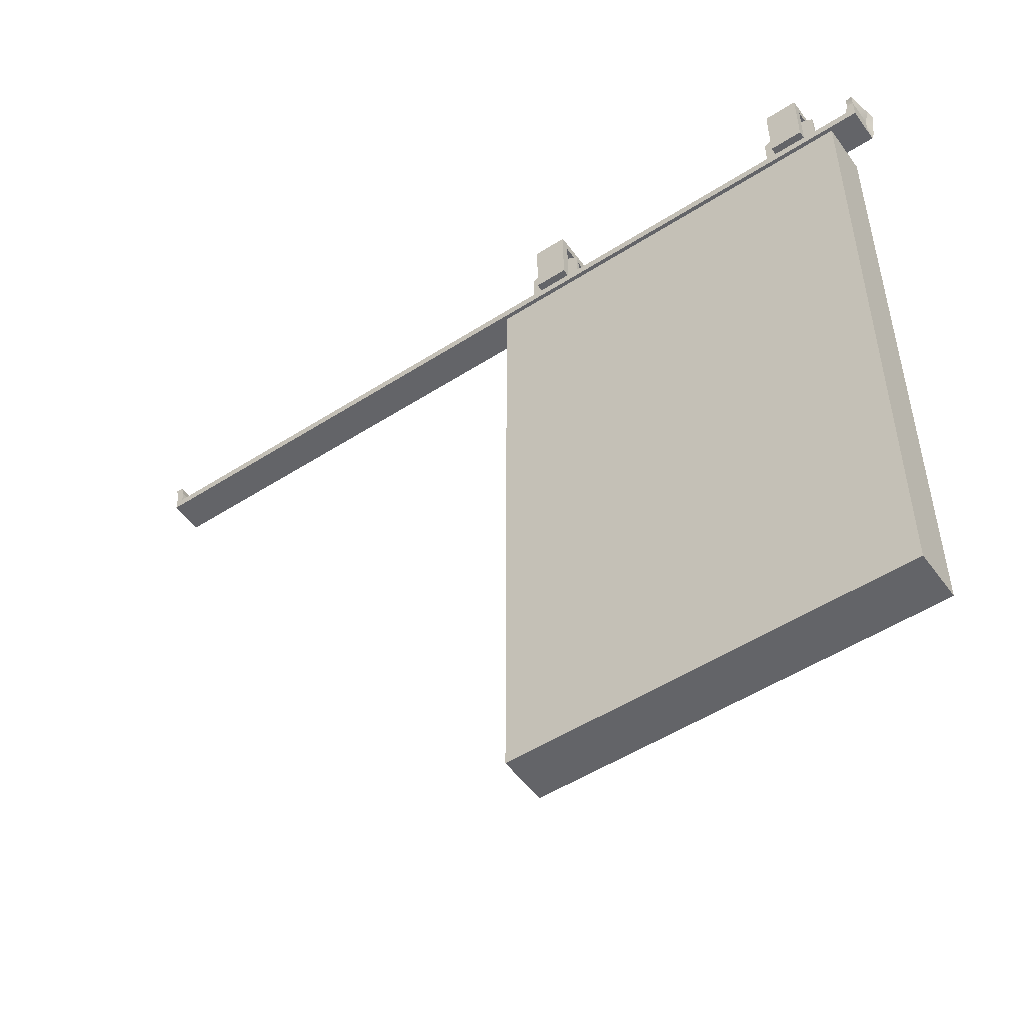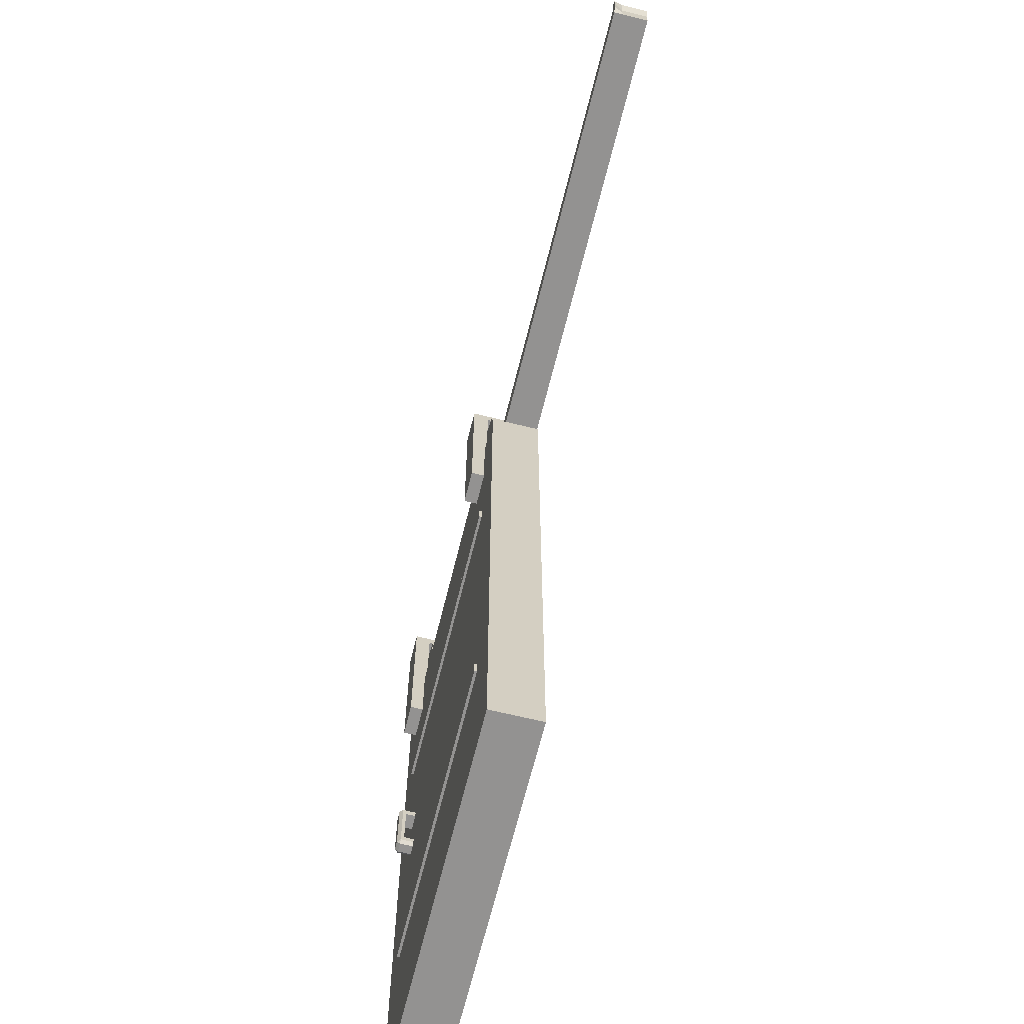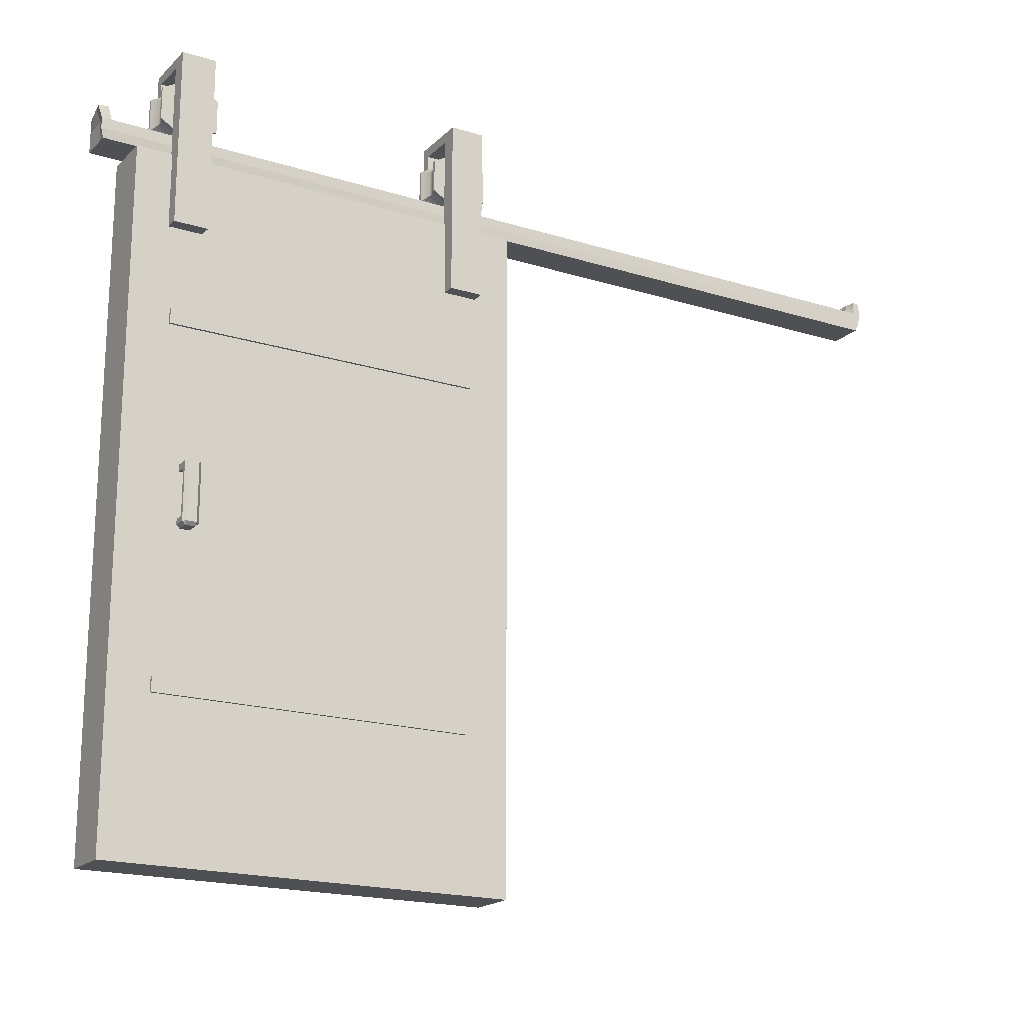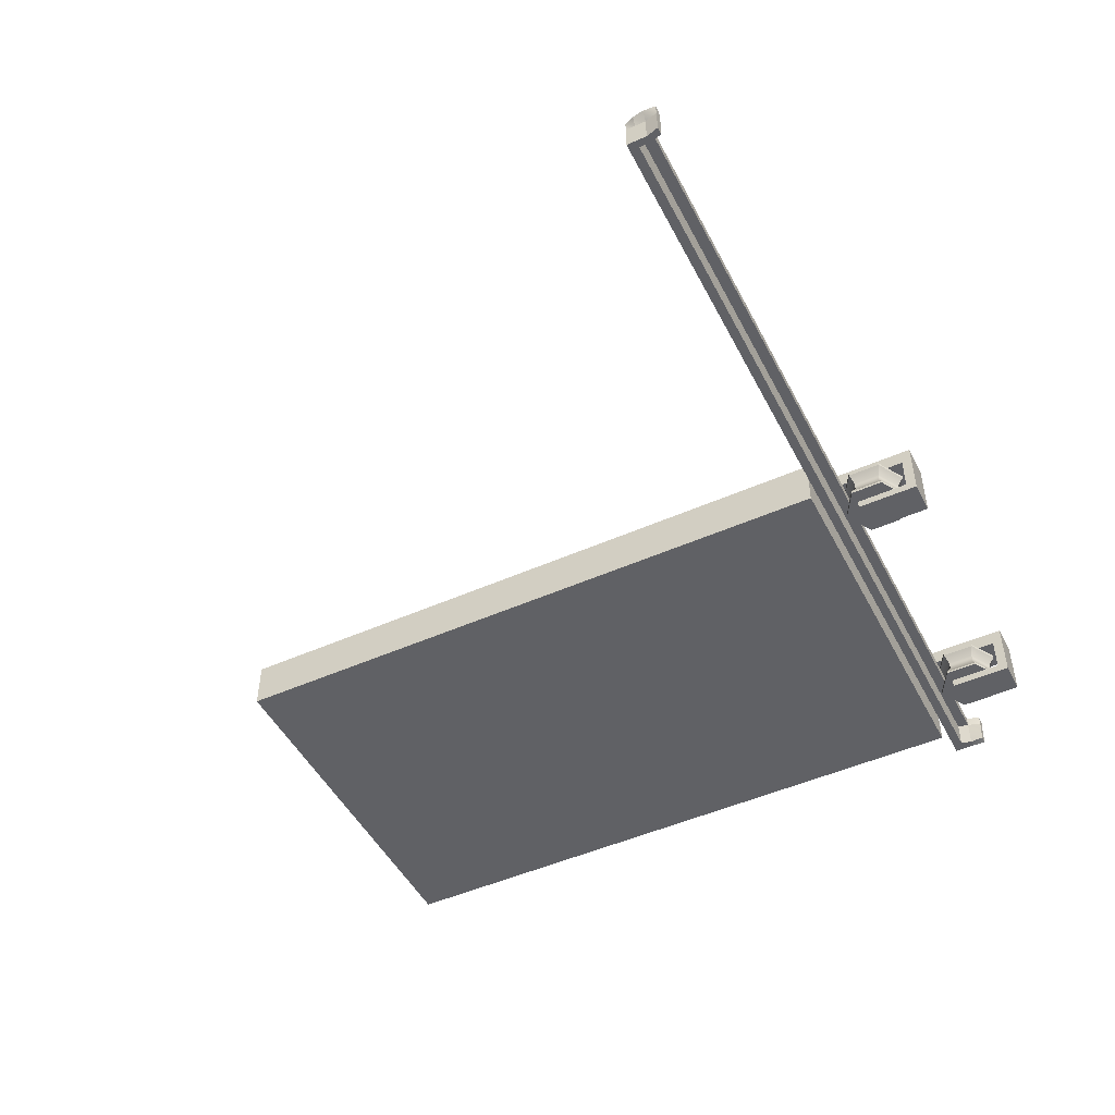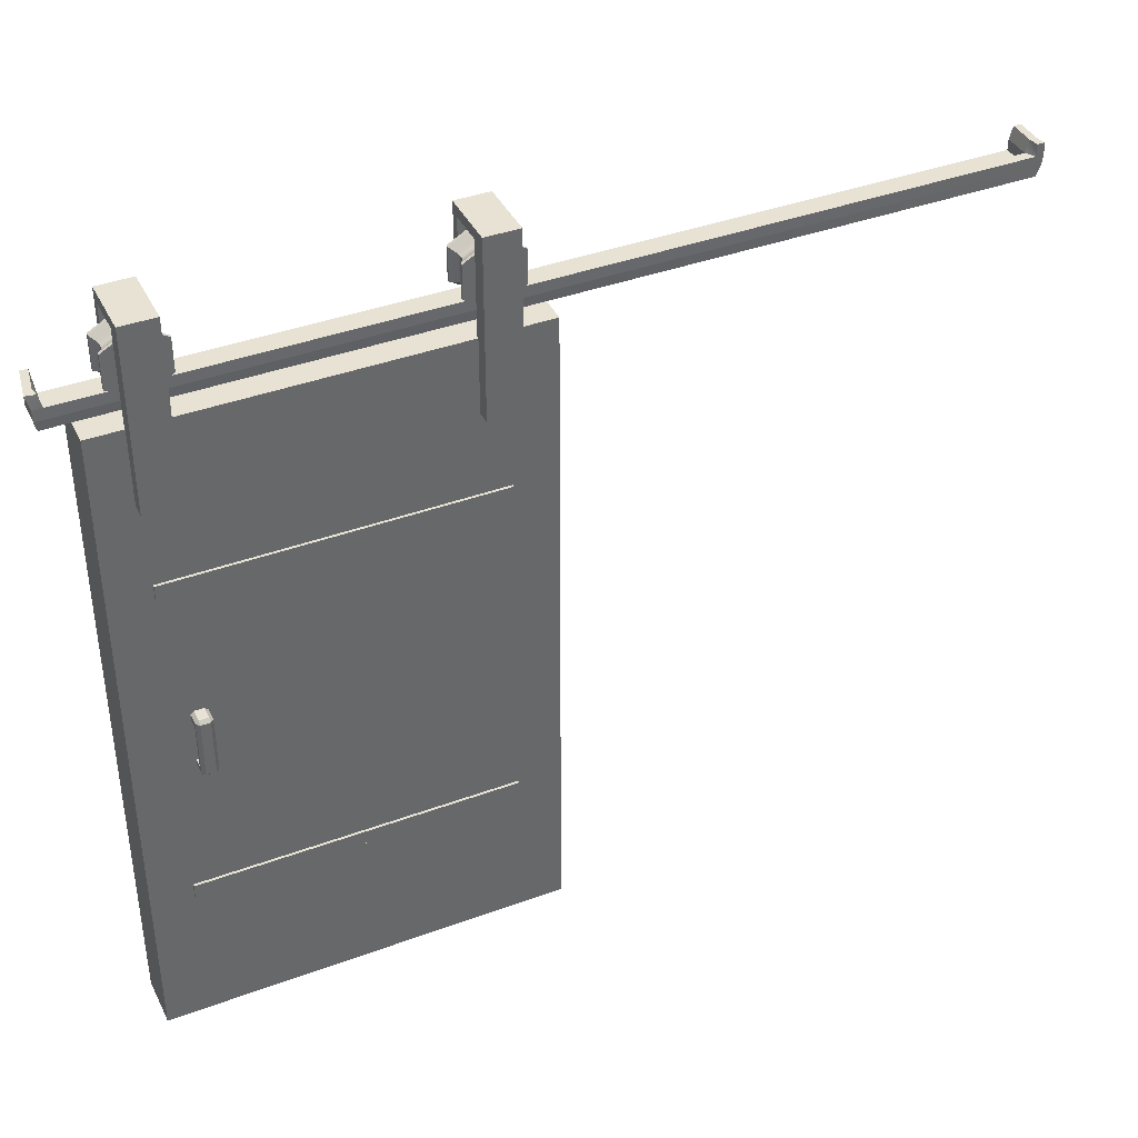
<metadata>
{"format":"obj","ext":"obj","renderer":"f3d","projection":"perspective","resolution":1024,"background":"white","views":[{"elev":-51.3,"azim":-145.1,"up":"+Y"},{"elev":-66.5,"azim":76.1,"up":"+Y"},{"elev":-18.9,"azim":-30.6,"up":"+Y"},{"elev":-48.3,"azim":116.5,"up":"+Z"},{"elev":39.7,"azim":-24.6,"up":"+Y"}]}
</metadata>
<code>
g default
v -243.9 218.3 538.1
v -242.8 218.3 538.1
v -242.3 219.3 538.1
v -242.8 220.2 538.1
v -243.9 220.2 538.1
v -244.4 219.3 538.1
v -243.9 218.3 554.7
v -242.8 218.3 554.7
v -242.3 219.3 554.7
v -242.8 220.2 554.7
v -243.9 220.2 554.7
v -244.4 219.3 554.7
v -265.4 204.9 547.3
v 8.051 204.9 547.3
v -266.2 211.3 547.6
v 9.933 211.3 547.3
v -266.2 211.3 544.4
v 8.051 211.3 544.4
v -265.4 204.9 544.4
v 8.051 204.9 544.4
v -266.2 207.9 547.6
v 9.369 207.9 547.3
v 8.051 207.9 544.4
v -265.4 207.9 544.4
v 8.051 207.9 536.2
v -265.4 207.9 536.2
v 8.051 204.9 536.2
v -265.4 204.9 536.2
v -268.4 204.9 544.4
v -268.4 204.9 547.3
v -269.2 207.9 547.6
v -268.4 207.9 544.4
v -268.4 207.9 536.2
v -268.4 204.9 536.2
v -268.4 211.3 544.4
v -269.2 211.3 547.6
v -266.2 211.3 536.2
v -268.4 211.3 536.2
v -267.3 215.4 547.5
v -267.7 215.4 544.6
v -269.8 215.4 544.1
v -270.3 215.4 546.9
v -266.3 215.4 536.5
v -268.4 215.4 536
v 10.39 204.9 544.4
v 10.39 204.9 547.3
v 10.39 207.9 544.4
v 11.7 207.9 547.3
v 10.39 204.9 536.2
v 10.39 207.9 536.2
v 12.27 211.2 547.3
v 10.39 211.2 544.4
v 8.051 211.2 536.2
v 10.39 211.2 536.2
v 9.689 215.2 547.3
v 9.125 215.2 544.4
v 12.02 215.1 547.3
v 11.46 215.1 544.4
v 9.125 215.1 536.2
v 11.46 215.1 536.2
v -151.5 218.3 539.1
v -150.4 218.3 539.1
v -149.9 219.3 539.1
v -150.4 220.2 539.1
v -151.5 220.2 539.1
v -152 219.3 539.1
v -151.5 218.3 555.6
v -150.4 218.3 555.6
v -149.9 219.3 555.6
v -150.4 220.2 555.6
v -151.5 220.2 555.6
v -152 219.3 555.6
v -236.6 90.32 555.3
v -241.6 90.32 555.3
v -236.6 104.5 555.3
v -241.6 104.5 555.3
v -236.6 104.5 551.7
v -241.6 104.5 551.7
v -236.6 90.32 551.7
v -241.6 90.32 551.7
v -240.5 87.64 556.3
v -240.5 88.65 557.3
v -241.6 88.65 556.3
v -236.6 88.65 556.3
v -237.6 88.65 557.3
v -237.6 87.64 556.3
v -240.5 106.6 557.3
v -240.5 107.6 556.3
v -241.6 106.6 556.3
v -236.6 106.6 556.3
v -237.6 107.6 556.3
v -237.6 106.6 557.3
v -240.5 90.32 557.3
v -241.6 90.32 556.3
v -237.6 90.32 557.3
v -236.6 90.32 556.3
v -241.6 106.6 555.3
v -240.5 107.6 555.3
v -237.6 107.6 555.3
v -236.6 106.6 555.3
v -240.5 87.64 555.3
v -241.6 88.65 555.3
v -236.6 88.65 555.3
v -237.6 87.64 555.3
v -240.5 104.5 557.3
v -241.6 104.5 556.3
v -237.6 104.5 557.3
v -236.6 104.5 556.3
v -241.6 106.6 551.7
v -240.5 107.6 551.7
v -237.6 107.6 551.7
v -236.6 106.6 551.7
v -236.6 88.65 551.7
v -237.6 87.64 551.7
v -240.5 87.64 551.7
v -241.6 88.65 551.7
v -246.9 39.62 553
v -147.9 39.62 553
v -246.9 44.18 553
v -147.9 44.18 553
v -246.9 44.18 551
v -147.9 44.18 551
v -246.9 39.62 551
v -147.9 39.62 551
v -159.9 224.5 541.8
v -159.9 214.2 541.8
v -151 209.1 541.8
v -142.1 214.2 541.8
v -142.1 224.5 541.8
v -151 229.6 541.8
v -159.9 224.5 550
v -159.9 214.2 550
v -151 209.1 550
v -142.1 214.2 550
v -142.1 224.5 550
v -151 229.6 550
v -158.1 223.5 544.6
v -158.1 215.2 544.6
v -151 211.1 544.6
v -143.9 215.2 544.6
v -143.9 223.5 544.6
v -151 227.6 544.6
v -158.1 223.5 547.1
v -158.1 215.2 547.1
v -151 211.1 547.1
v -143.9 215.2 547.1
v -143.9 223.5 547.1
v -151 227.6 547.1
v -159.9 224.5 540.9
v -159.9 214.2 540.9
v -151 219.3 540.9
v -151 209.1 540.9
v -142.1 214.2 540.9
v -142.1 224.5 540.9
v -151 229.6 540.9
v -159.9 224.5 550.8
v -159.9 214.2 550.8
v -151 219.3 550.8
v -151 209.1 550.8
v -142.1 214.2 550.8
v -142.1 224.5 550.8
v -151 229.6 550.8
v -252.1 224.5 541.8
v -252.1 214.2 541.8
v -243.2 209.1 541.8
v -234.3 214.2 541.8
v -234.3 224.5 541.8
v -243.2 229.6 541.8
v -252.1 224.5 550
v -252.1 214.2 550
v -243.2 209.1 550
v -234.3 214.2 550
v -234.3 224.5 550
v -243.2 229.6 550
v -250.4 223.5 544.6
v -250.4 215.2 544.6
v -243.2 211.1 544.6
v -236.1 215.2 544.6
v -236.1 223.5 544.6
v -243.2 227.6 544.6
v -250.4 223.5 547.1
v -250.4 215.2 547.1
v -243.2 211.1 547.1
v -236.1 215.2 547.1
v -236.1 223.5 547.1
v -243.2 227.6 547.1
v -252.1 224.5 540.9
v -252.1 214.2 540.9
v -243.2 219.3 540.9
v -243.2 209.1 540.9
v -234.3 214.2 540.9
v -234.3 224.5 540.9
v -243.2 229.6 540.9
v -252.1 224.5 550.8
v -252.1 214.2 550.8
v -243.2 219.3 550.8
v -243.2 209.1 550.8
v -234.3 214.2 550.8
v -234.3 224.5 550.8
v -243.2 229.6 550.8
v -248.5 179.2 556.4
v -237.9 179.2 556.4
v -248.5 234.7 556.4
v -237.9 234.7 556.4
v -248.5 234.7 551.4
v -237.9 234.7 551.4
v -248.5 179.2 551.4
v -237.9 179.2 551.4
v -248.5 231.5 556.4
v -237.9 231.5 556.4
v -237.9 231.5 551.4
v -248.5 231.5 551.4
v -248.5 234.7 537.6
v -237.9 234.7 537.6
v -237.9 231.5 537.6
v -248.5 231.5 537.6
v -248.5 234.7 540.3
v -237.9 234.7 540.3
v -237.9 231.5 540.3
v -248.5 231.5 540.3
v -237.9 214.8 540.3
v -248.5 214.8 540.3
v -248.5 214.8 537.6
v -237.9 214.8 537.6
v -259.6 -7.363 552.2
v -134.2 -7.363 552.2
v -259.6 202.6 552.2
v -134.2 202.6 552.2
v -259.6 202.6 536.2
v -134.2 202.6 536.2
v -259.6 -7.363 536.2
v -134.2 -7.363 536.2
v -246.9 148.7 553
v -147.9 148.7 553
v -246.9 153.3 553
v -147.9 153.3 553
v -246.9 153.3 551
v -147.9 153.3 551
v -246.9 148.7 551
v -147.9 148.7 551
v -156.6 179.2 556.4
v -145.9 179.2 556.4
v -156.6 234.7 556.4
v -145.9 234.7 556.4
v -156.6 234.7 551.4
v -145.9 234.7 551.4
v -156.6 179.2 551.4
v -145.9 179.2 551.4
v -156.6 231.5 556.4
v -145.9 231.5 556.4
v -145.9 231.5 551.4
v -156.6 231.5 551.4
v -156.6 234.7 537.6
v -145.9 234.7 537.6
v -145.9 231.5 537.6
v -156.6 231.5 537.6
v -156.6 234.7 540.3
v -145.9 234.7 540.3
v -145.9 231.5 540.3
v -156.6 231.5 540.3
v -145.9 214.8 540.3
v -156.6 214.8 540.3
v -156.6 214.8 537.6
v -145.9 214.8 537.6
v -266.2 211.3 547.6
v -266.2 211.3 547.6
v -266.2 211.3 547.6
v -266.2 211.3 547.6
v -266.2 211.3 547.6
v -266.2 211.3 547.6
v 9.933 211.3 547.3
v 9.933 211.3 547.3
v 9.933 211.3 547.3
v 9.933 211.3 547.3
v 9.933 211.3 547.3
v 9.933 211.3 547.3
v -266.2 211.3 544.4
v -266.2 211.3 544.4
v -266.2 211.3 544.4
v -266.2 211.3 544.4
v -266.2 211.3 544.4
v -266.2 211.3 544.4
v 8.051 211.3 544.4
v 8.051 211.3 544.4
v 8.051 211.3 544.4
v 8.051 211.3 544.4
v 8.051 211.3 544.4
v 8.051 211.3 544.4
v -266.2 207.9 547.6
v -266.2 207.9 547.6
v -266.2 207.9 547.6
v -266.2 207.9 547.6
v -266.2 207.9 547.6
v 9.369 207.9 547.3
v 9.369 207.9 547.3
v 9.369 207.9 547.3
v 9.369 207.9 547.3
v 9.369 207.9 547.3
v 8.051 207.9 544.4
v 8.051 207.9 544.4
v 8.051 207.9 544.4
v 8.051 207.9 544.4
v -265.4 207.9 544.4
v -265.4 207.9 544.4
v -265.4 207.9 544.4
v -265.4 207.9 544.4
g SlidingDoorLeft2
f 1 2 7
f 7 2 8
f 2 3 8
f 8 3 9
f 3 4 9
f 9 4 10
f 4 5 10
f 10 5 11
f 5 6 11
f 11 6 12
f 6 1 12
f 12 1 7
f 292 297 268
f 268 297 273
f 276 288 270
f 270 288 282
f 280 285 306
f 306 285 300
f 19 20 13
f 13 20 14
f 301 287 295
f 295 287 275
f 304 290 279
f 279 290 267
f 13 14 293
f 293 14 298
f 45 47 46
f 46 47 48
f 26 25 28
f 28 25 27
f 29 30 32
f 32 30 31
f 303 23 26
f 26 23 25
f 47 45 50
f 50 45 49
f 20 19 27
f 27 19 28
f 29 32 34
f 34 32 33
f 19 13 29
f 29 13 30
f 13 21 30
f 30 21 31
f 39 40 42
f 42 40 41
f 40 43 41
f 41 43 44
f 26 28 33
f 33 28 34
f 28 19 34
f 34 19 29
f 305 281 291
f 291 281 269
f 32 31 35
f 35 31 36
f 31 289 36
f 36 289 266
f 24 26 278
f 278 26 37
f 26 33 37
f 37 33 38
f 33 32 38
f 38 32 35
f 265 17 39
f 39 17 40
f 36 42 35
f 35 42 41
f 15 39 36
f 36 39 42
f 37 43 277
f 277 43 40
f 37 38 43
f 43 38 44
f 35 41 38
f 38 41 44
f 14 20 46
f 46 20 45
f 56 55 58
f 58 55 57
f 14 46 294
f 294 46 48
f 20 27 45
f 45 27 49
f 27 25 49
f 49 25 50
f 59 56 60
f 60 56 58
f 302 296 286
f 286 296 274
f 22 48 272
f 272 48 51
f 47 52 48
f 48 52 51
f 25 299 53
f 53 299 284
f 47 50 52
f 52 50 54
f 50 25 54
f 54 25 53
f 283 16 56
f 56 16 55
f 51 57 271
f 271 57 55
f 52 58 51
f 51 58 57
f 53 18 59
f 59 18 56
f 52 54 58
f 58 54 60
f 53 59 54
f 54 59 60
f 61 62 67
f 67 62 68
f 62 63 68
f 68 63 69
f 63 64 69
f 69 64 70
f 64 65 70
f 70 65 71
f 65 66 71
f 71 66 72
f 66 61 72
f 72 61 67
f 76 75 74
f 74 75 73
f 75 76 77
f 77 76 78
f 74 73 80
f 80 73 79
f 81 83 101
f 101 83 102
f 82 81 85
f 85 81 86
f 83 82 94
f 94 82 93
f 84 86 103
f 103 86 104
f 85 84 95
f 95 84 96
f 87 89 105
f 105 89 106
f 88 87 91
f 91 87 92
f 89 88 97
f 97 88 98
f 90 92 108
f 108 92 107
f 91 90 99
f 99 90 100
f 94 93 106
f 106 93 105
f 95 96 107
f 107 96 108
f 97 98 109
f 109 98 110
f 99 100 111
f 111 100 112
f 101 102 115
f 115 102 116
f 103 104 113
f 113 104 114
f 105 107 87
f 87 107 92
f 88 91 98
f 98 91 99
f 101 104 81
f 81 104 86
f 108 75 90
f 90 75 100
f 76 106 97
f 97 106 89
f 82 85 93
f 93 85 95
f 84 103 96
f 96 103 73
f 102 83 74
f 74 83 94
f 93 95 105
f 105 95 107
f 96 73 108
f 108 73 75
f 74 94 76
f 76 94 106
f 98 99 110
f 110 99 111
f 100 75 112
f 112 75 77
f 76 97 78
f 78 97 109
f 73 103 79
f 79 103 113
f 104 101 114
f 114 101 115
f 102 74 116
f 116 74 80
f 81 82 83
f 84 85 86
f 87 88 89
f 90 91 92
f 117 118 119
f 119 118 120
f 119 120 121
f 121 120 122
f 123 124 117
f 117 124 118
f 118 124 120
f 120 124 122
f 123 117 121
f 121 117 119
f 143 144 131
f 131 144 132
f 144 145 132
f 132 145 133
f 145 146 133
f 133 146 134
f 146 147 134
f 134 147 135
f 147 148 135
f 135 148 136
f 148 143 136
f 136 143 131
f 150 149 151
f 152 150 151
f 153 152 151
f 154 153 151
f 155 154 151
f 149 155 151
f 156 157 158
f 157 159 158
f 159 160 158
f 160 161 158
f 161 162 158
f 162 156 158
f 125 126 137
f 137 126 138
f 126 127 138
f 138 127 139
f 127 128 139
f 139 128 140
f 128 129 140
f 140 129 141
f 129 130 141
f 141 130 142
f 130 125 142
f 142 125 137
f 137 138 143
f 143 138 144
f 138 139 144
f 144 139 145
f 139 140 145
f 145 140 146
f 140 141 146
f 146 141 147
f 141 142 147
f 147 142 148
f 142 137 148
f 148 137 143
f 126 125 150
f 150 125 149
f 127 126 152
f 152 126 150
f 128 127 153
f 153 127 152
f 129 128 154
f 154 128 153
f 130 129 155
f 155 129 154
f 125 130 149
f 149 130 155
f 131 132 156
f 156 132 157
f 132 133 157
f 157 133 159
f 133 134 159
f 159 134 160
f 134 135 160
f 160 135 161
f 135 136 161
f 161 136 162
f 136 131 162
f 162 131 156
f 181 182 169
f 169 182 170
f 182 183 170
f 170 183 171
f 183 184 171
f 171 184 172
f 184 185 172
f 172 185 173
f 185 186 173
f 173 186 174
f 186 181 174
f 174 181 169
f 188 187 189
f 190 188 189
f 191 190 189
f 192 191 189
f 193 192 189
f 187 193 189
f 194 195 196
f 195 197 196
f 197 198 196
f 198 199 196
f 199 200 196
f 200 194 196
f 163 164 175
f 175 164 176
f 164 165 176
f 176 165 177
f 165 166 177
f 177 166 178
f 166 167 178
f 178 167 179
f 167 168 179
f 179 168 180
f 168 163 180
f 180 163 175
f 175 176 181
f 181 176 182
f 176 177 182
f 182 177 183
f 177 178 183
f 183 178 184
f 178 179 184
f 184 179 185
f 179 180 185
f 185 180 186
f 180 175 186
f 186 175 181
f 164 163 188
f 188 163 187
f 165 164 190
f 190 164 188
f 166 165 191
f 191 165 190
f 167 166 192
f 192 166 191
f 168 167 193
f 193 167 192
f 163 168 187
f 187 168 193
f 169 170 194
f 194 170 195
f 170 171 195
f 195 171 197
f 171 172 197
f 197 172 198
f 172 173 198
f 198 173 199
f 173 174 199
f 199 174 200
f 174 169 200
f 200 169 194
f 209 210 203
f 203 210 204
f 203 204 205
f 205 204 206
f 213 214 216
f 216 214 215
f 207 208 201
f 201 208 202
f 210 211 204
f 204 211 206
f 212 209 205
f 205 209 203
f 201 202 209
f 209 202 210
f 202 208 210
f 210 208 211
f 212 211 207
f 207 211 208
f 207 201 212
f 212 201 209
f 217 218 213
f 213 218 214
f 218 219 214
f 214 219 215
f 221 222 224
f 224 222 223
f 220 217 216
f 216 217 213
f 205 206 217
f 217 206 218
f 206 211 218
f 218 211 219
f 211 212 219
f 219 212 220
f 212 205 220
f 220 205 217
f 219 220 221
f 221 220 222
f 220 216 222
f 222 216 223
f 216 215 223
f 223 215 224
f 215 219 224
f 224 219 221
f 225 226 227
f 227 226 228
f 227 228 229
f 229 228 230
f 229 230 231
f 231 230 232
f 231 232 225
f 225 232 226
f 226 232 228
f 228 232 230
f 231 225 229
f 229 225 227
f 233 234 235
f 235 234 236
f 235 236 237
f 237 236 238
f 239 240 233
f 233 240 234
f 234 240 236
f 236 240 238
f 239 233 237
f 237 233 235
f 249 250 243
f 243 250 244
f 243 244 245
f 245 244 246
f 253 254 256
f 256 254 255
f 247 248 241
f 241 248 242
f 250 251 244
f 244 251 246
f 252 249 245
f 245 249 243
f 241 242 249
f 249 242 250
f 242 248 250
f 250 248 251
f 252 251 247
f 247 251 248
f 247 241 252
f 252 241 249
f 257 258 253
f 253 258 254
f 258 259 254
f 254 259 255
f 261 262 264
f 264 262 263
f 260 257 256
f 256 257 253
f 245 246 257
f 257 246 258
f 246 251 258
f 258 251 259
f 251 252 259
f 259 252 260
f 252 245 260
f 260 245 257
f 259 260 261
f 261 260 262
f 260 256 262
f 262 256 263
f 256 255 263
f 263 255 264
f 255 259 264
f 264 259 261

</code>
